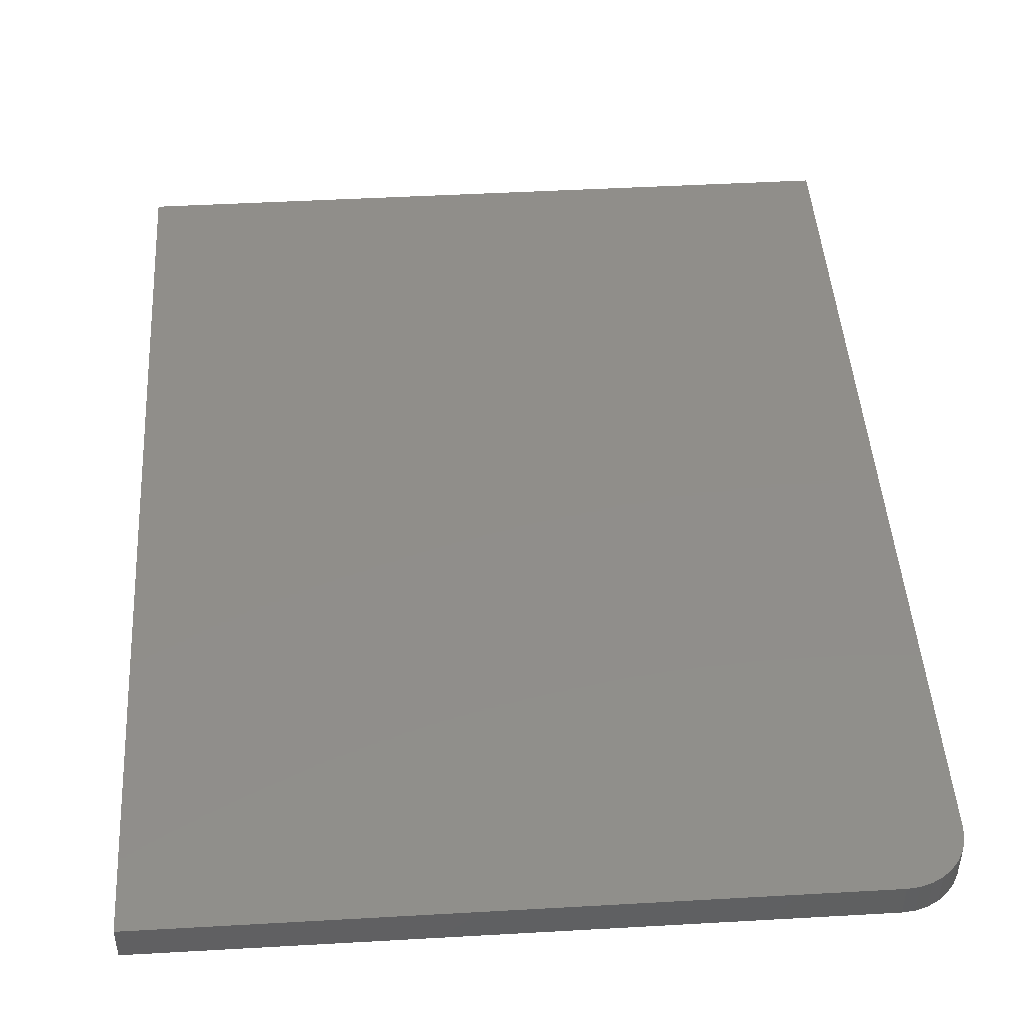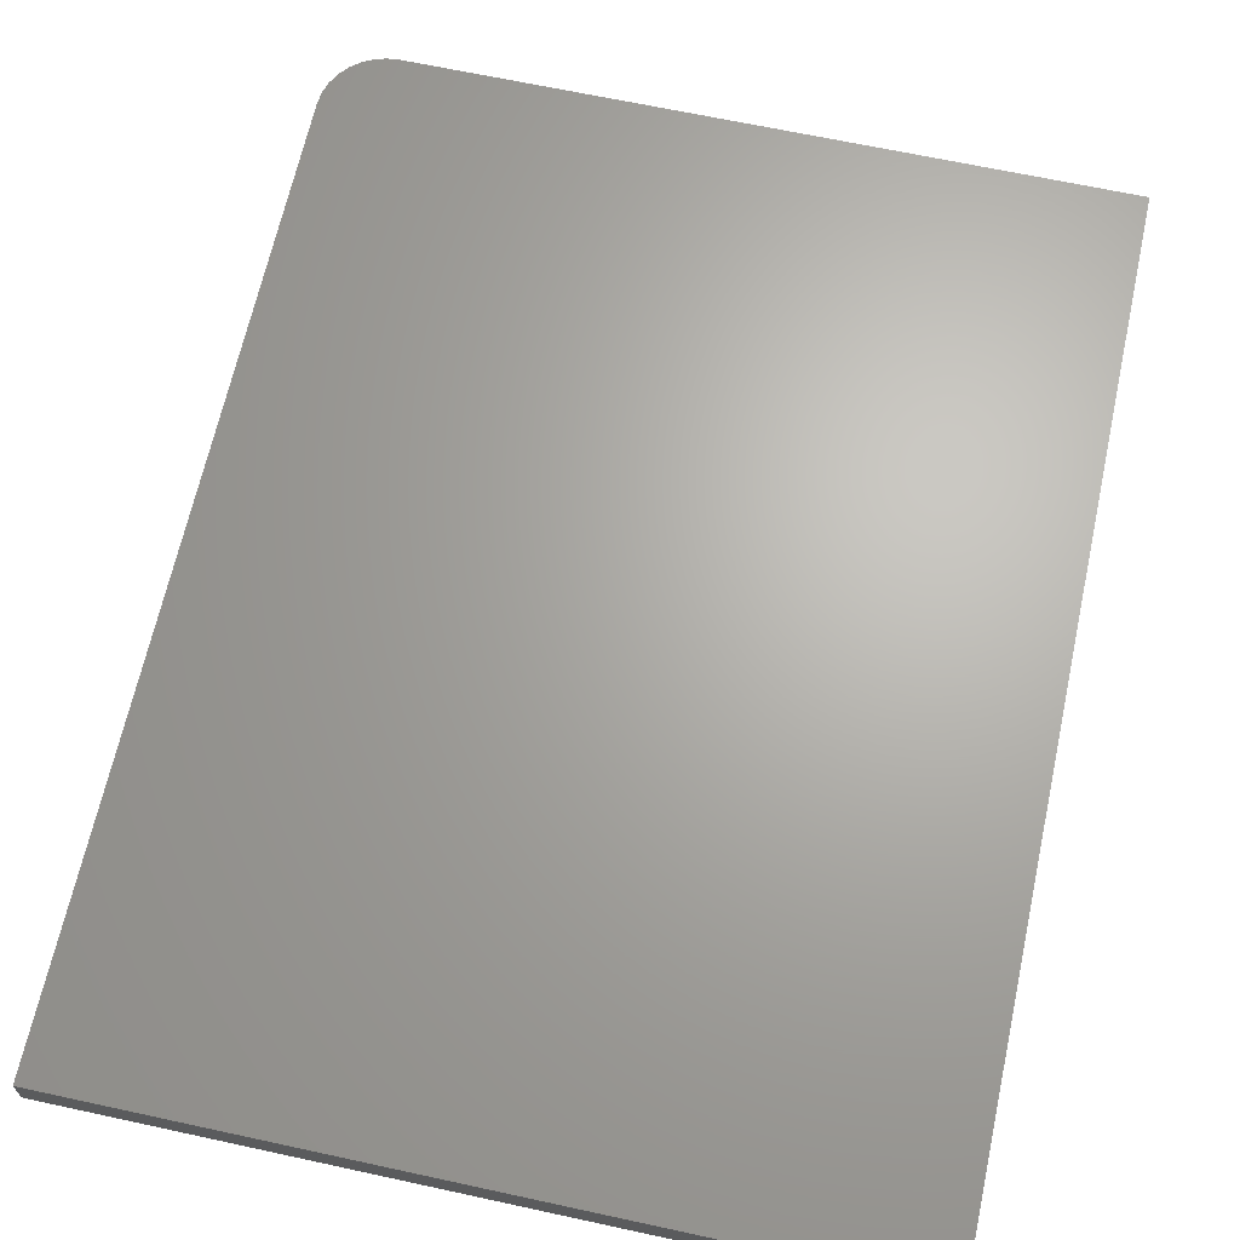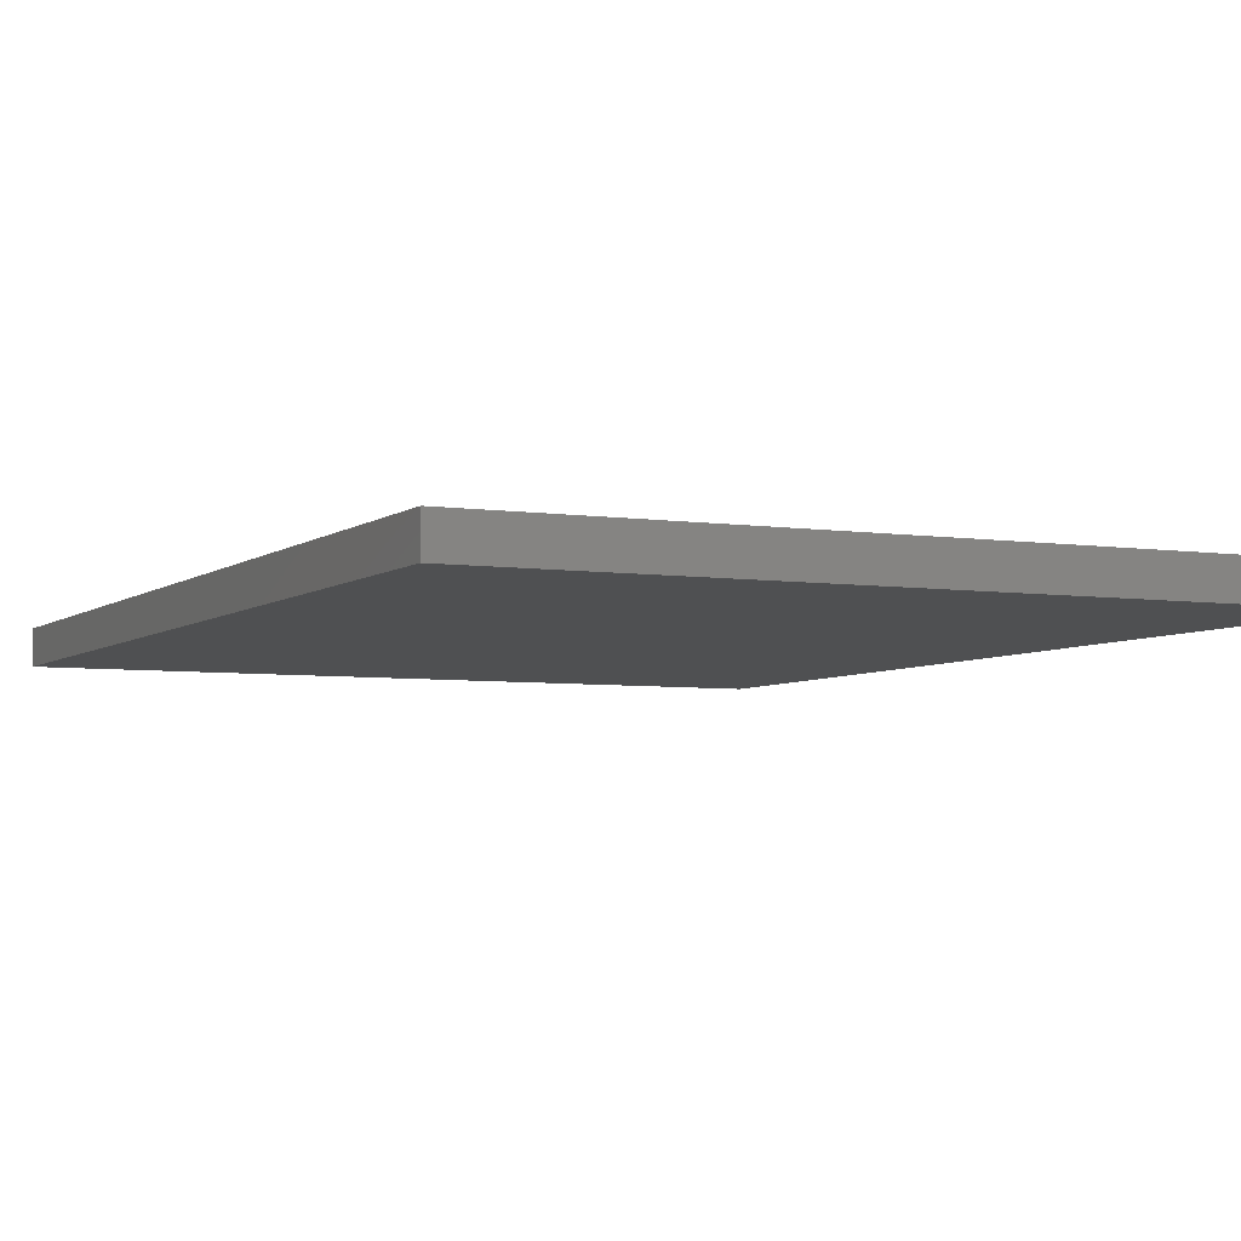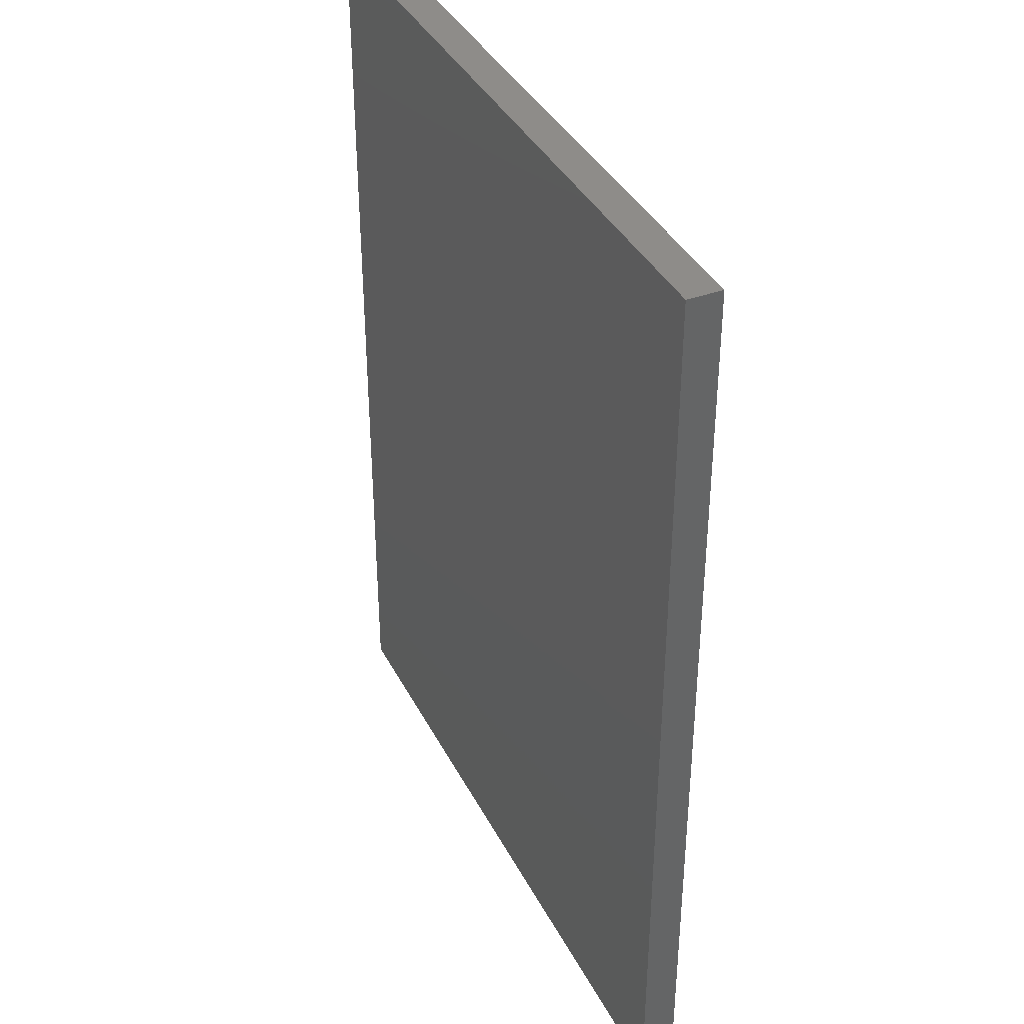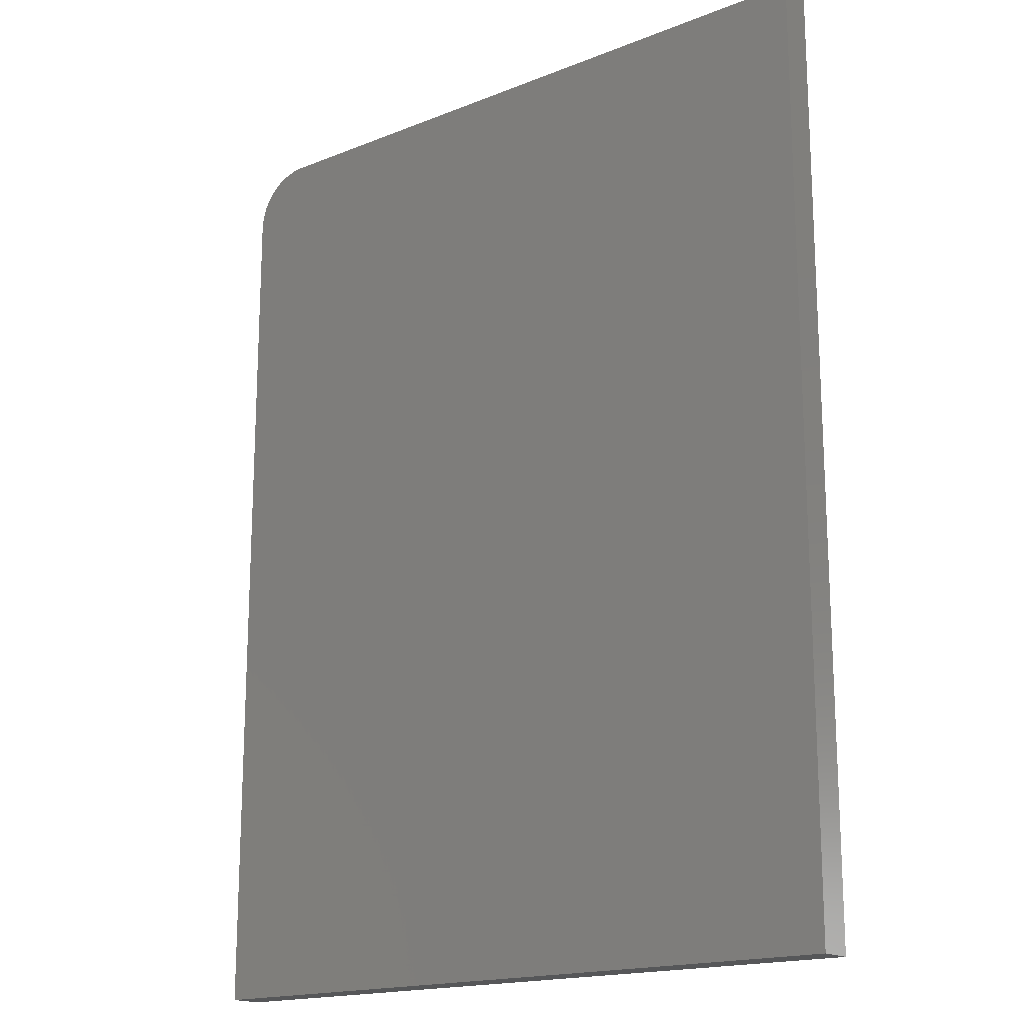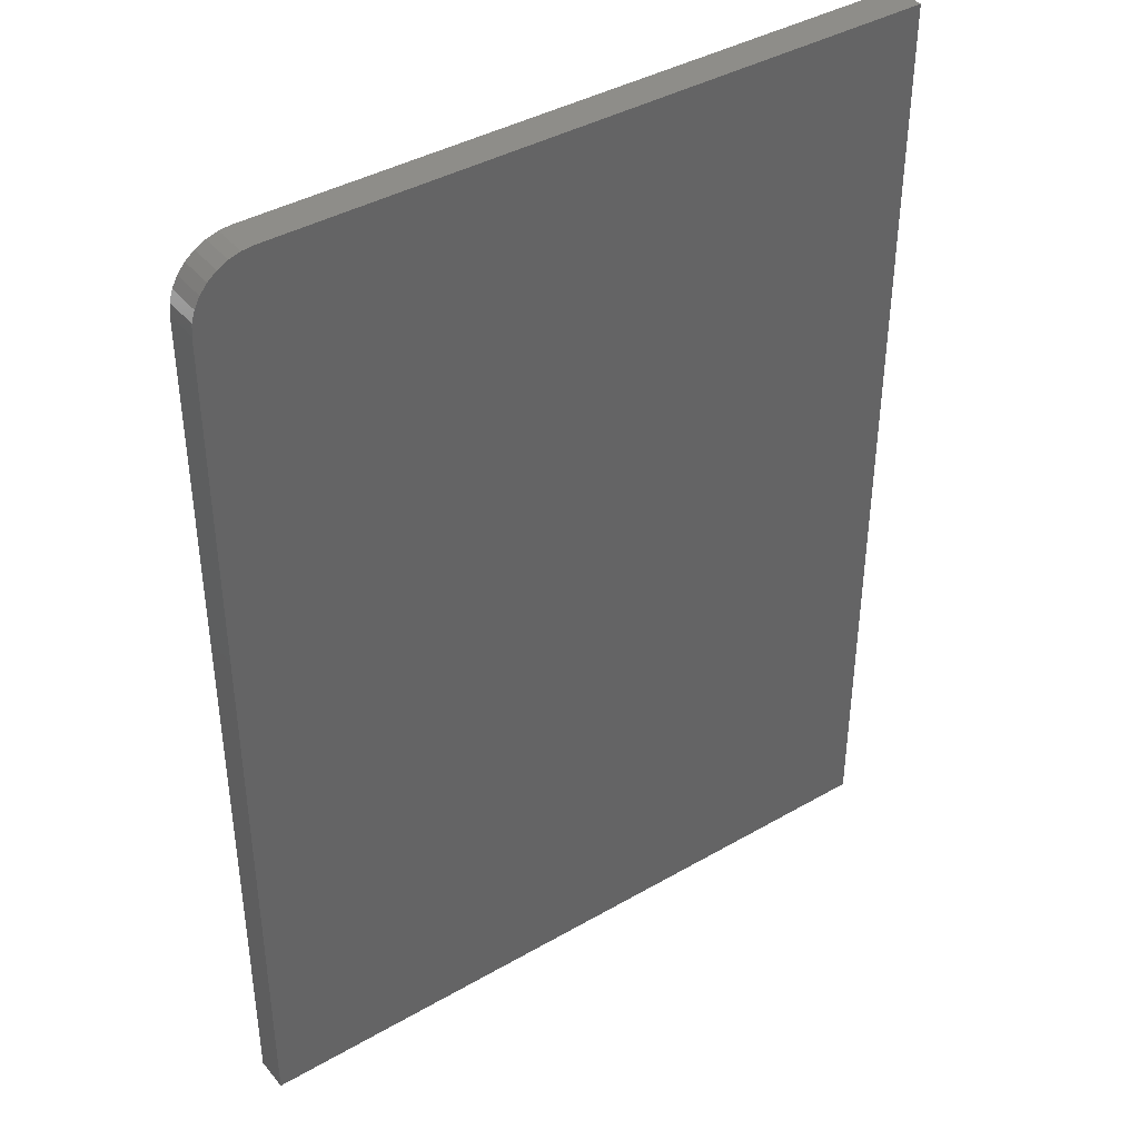
<metadata>
{"format":"stl","ext":"stl","renderer":"f3d","projection":"perspective","resolution":1024,"background":"white","views":[{"elev":46.1,"azim":176.3,"up":"+Z"},{"elev":66.2,"azim":12.3,"up":"+Z"},{"elev":-5.1,"azim":154.5,"up":"+Z"},{"elev":38.3,"azim":65.1,"up":"+Y"},{"elev":-17.4,"azim":38.3,"up":"+Y"},{"elev":40.1,"azim":-35.4,"up":"+Y"}]}
</metadata>
<code>
# stl→obj: 24 verts, 44 faces
v 0.5743 0.75 0.05469
v -0.4688 0.75 0.05469
v -0.487 0.7482 0.05469
v -0.5046 0.7429 0.05469
v -0.5208 0.7342 0.05469
v -0.535 0.7225 0.05469
v -0.5467 0.7083 0.05469
v -0.5554 0.6921 0.05469
v -0.5607 0.6745 0.05469
v -0.5625 0.6562 0.05469
v -0.5625 -0.75 0.05469
v 0.5743 -0.75 0.05469
v 0.5743 0.75 0
v 0.5743 -0.75 0
v -0.5625 -0.75 0
v -0.5625 0.6562 0
v -0.5607 0.6745 0
v -0.5554 0.6921 0
v -0.5467 0.7083 0
v -0.535 0.7225 0
v -0.5208 0.7342 0
v -0.5046 0.7429 0
v -0.487 0.7482 0
v -0.4688 0.75 0
f 1 2 3
f 1 3 4
f 1 4 5
f 1 5 6
f 1 6 7
f 1 7 8
f 1 8 9
f 1 9 10
f 1 10 11
f 1 11 12
f 13 14 15
f 13 15 16
f 13 16 17
f 13 17 18
f 13 18 19
f 13 19 20
f 13 20 21
f 13 21 22
f 13 22 23
f 13 23 24
f 10 16 11
f 11 16 15
f 1 13 2
f 2 13 24
f 16 10 17
f 17 10 9
f 17 9 18
f 18 9 8
f 18 8 19
f 19 8 7
f 19 7 20
f 20 7 6
f 20 6 21
f 21 6 5
f 21 5 22
f 22 5 4
f 22 4 23
f 23 4 3
f 23 3 24
f 24 3 2
f 12 14 1
f 1 14 13
f 11 15 12
f 12 15 14

</code>
